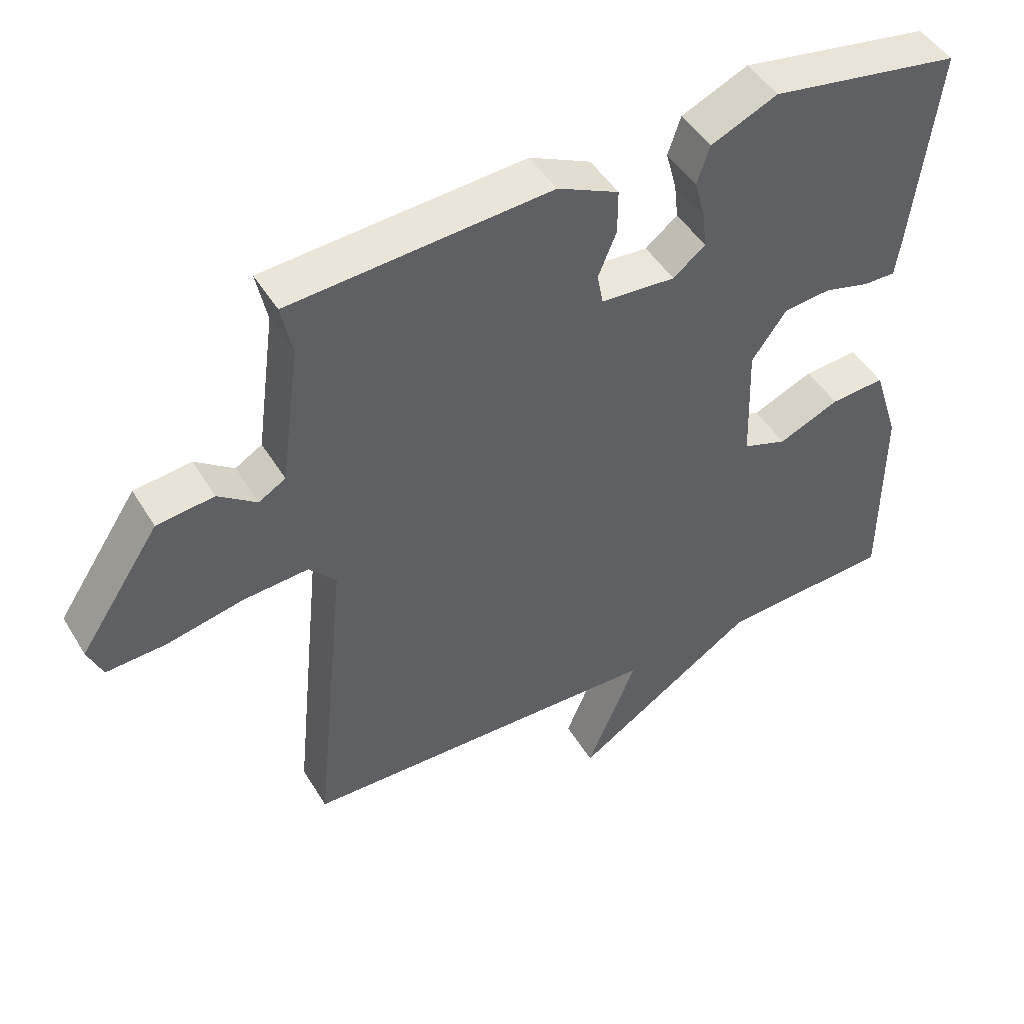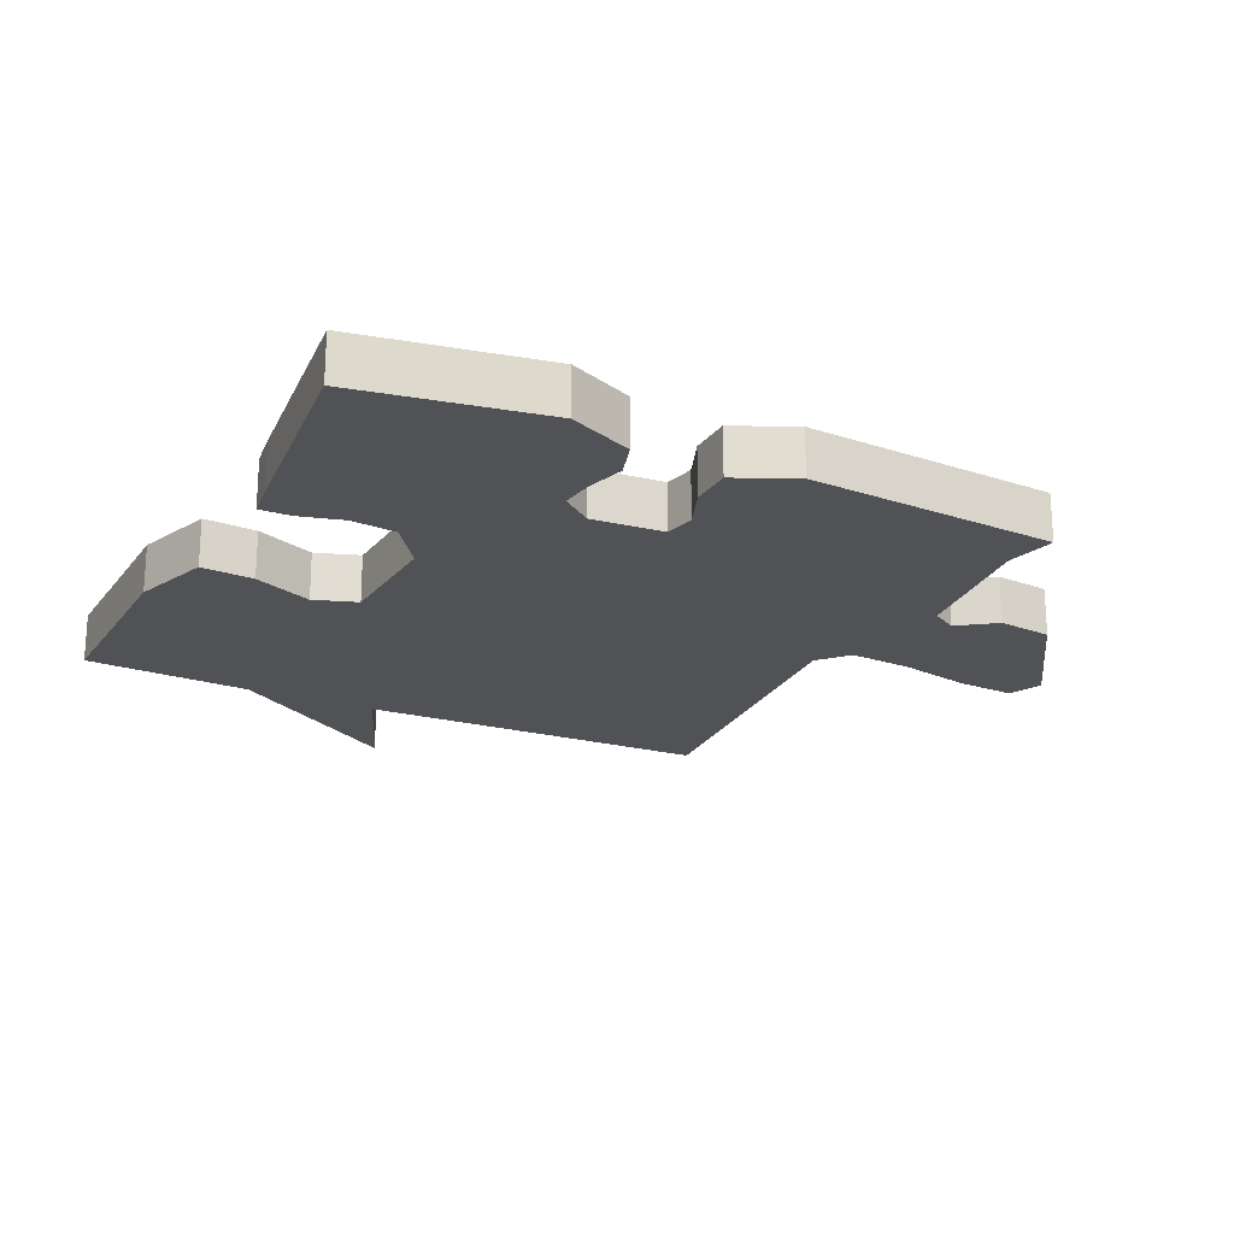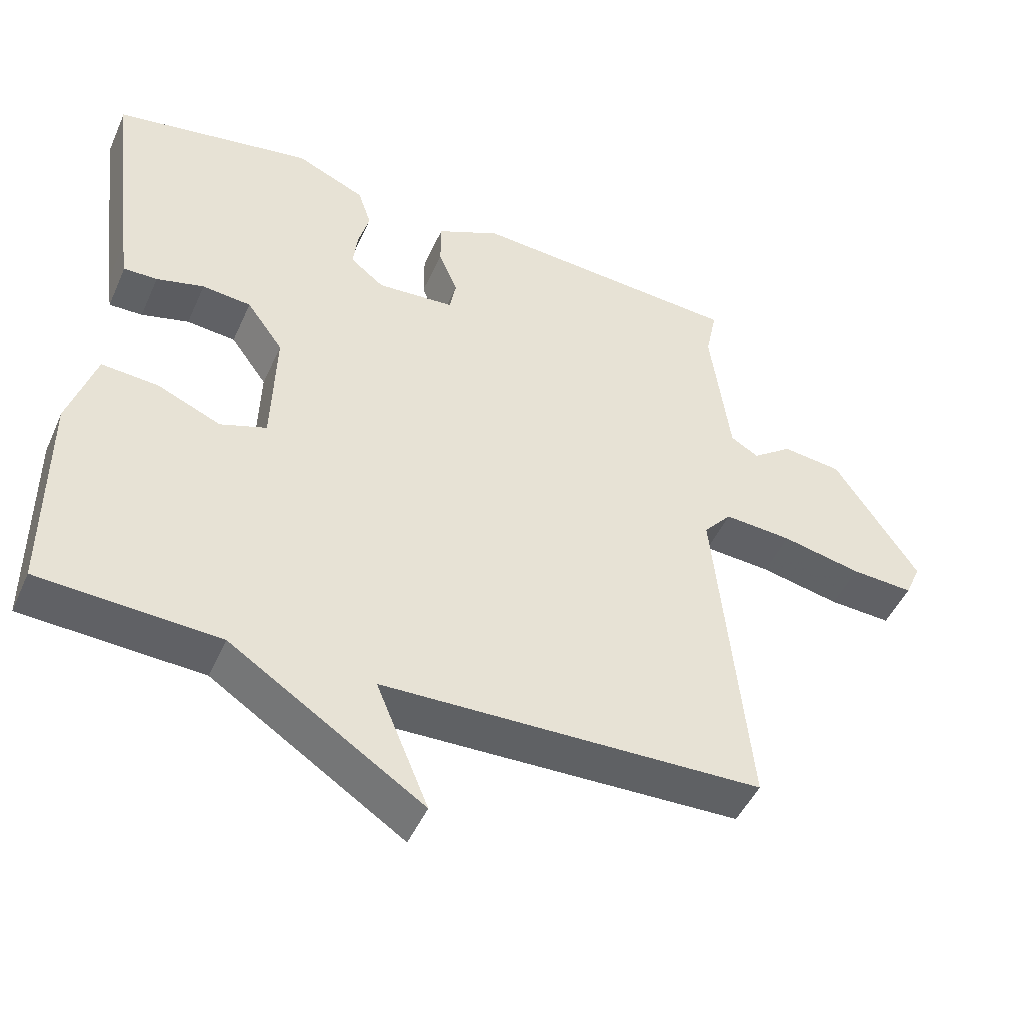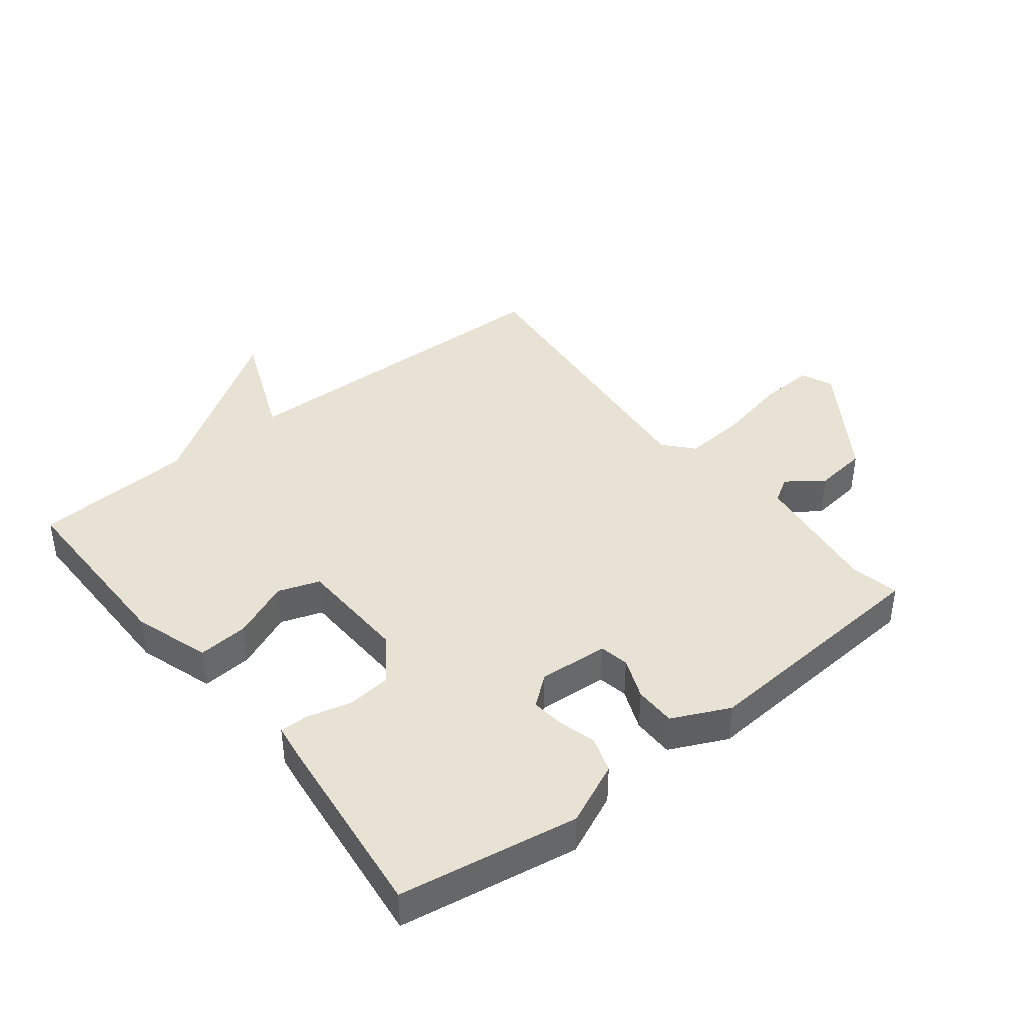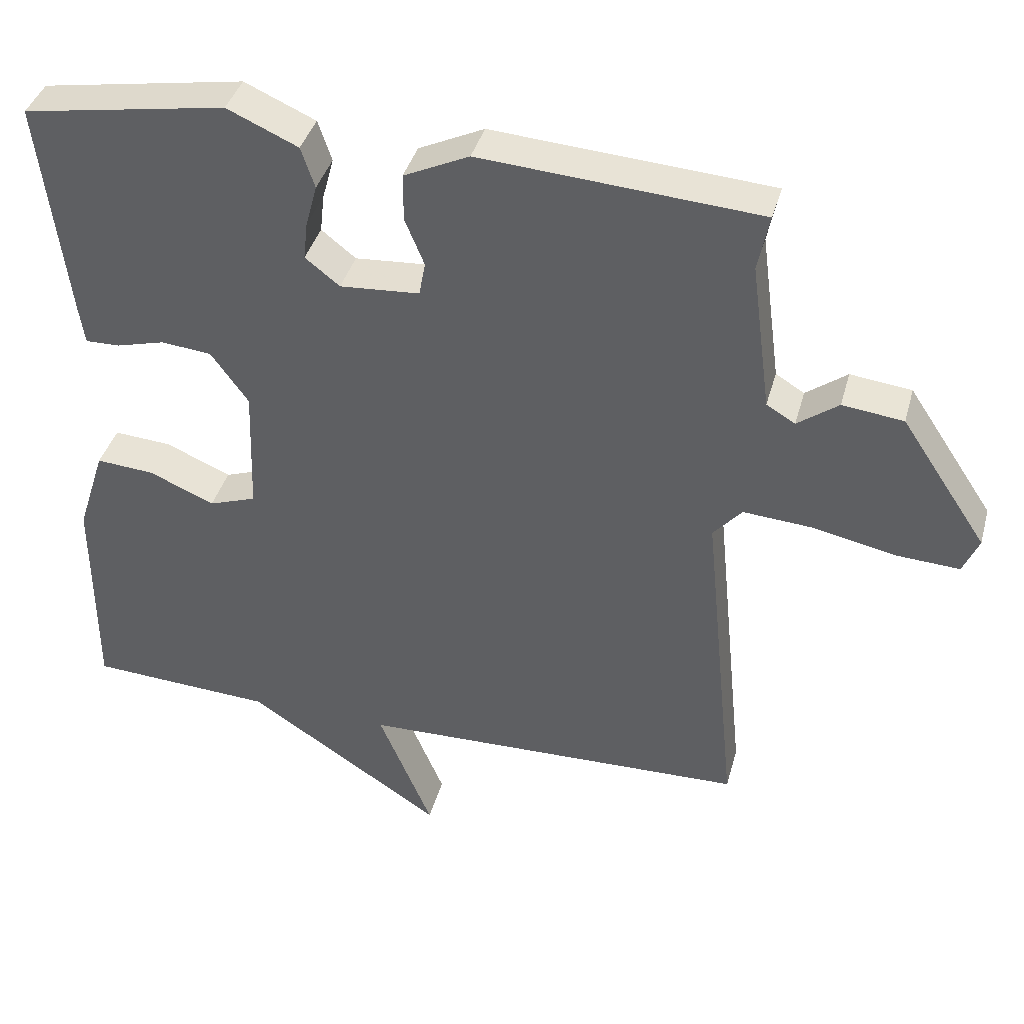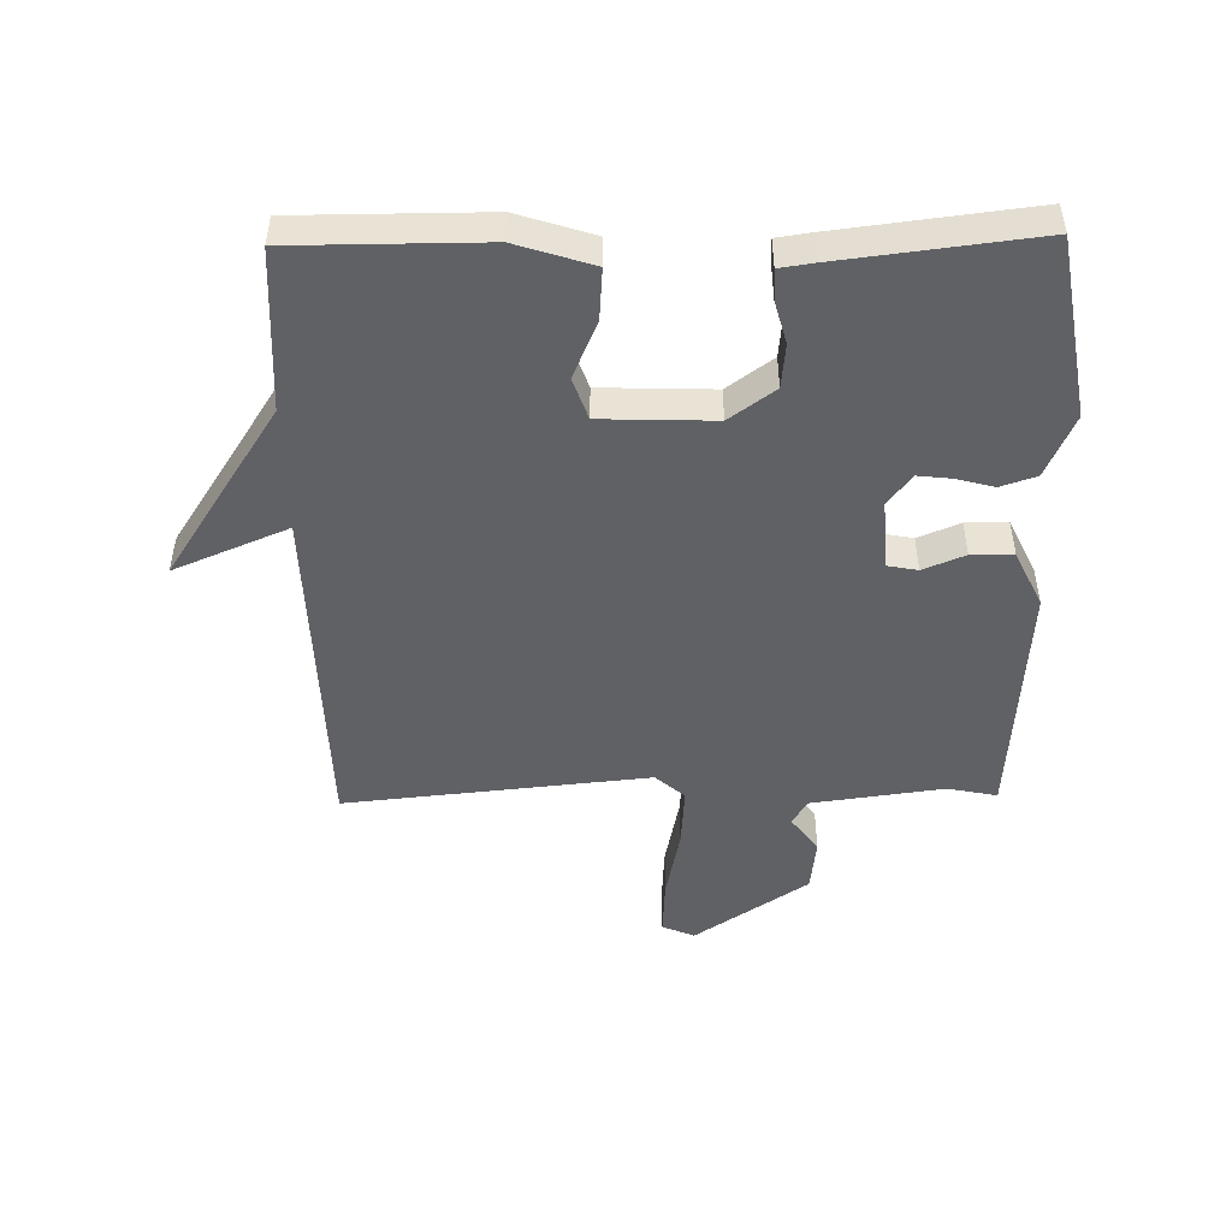
<metadata>
{"format":"obj","ext":"obj","renderer":"f3d","projection":"perspective","resolution":1024,"background":"white","views":[{"elev":47.1,"azim":150.2,"up":"+Z"},{"elev":-21.2,"azim":-26.8,"up":"+Y"},{"elev":-47.3,"azim":-23.3,"up":"+Z"},{"elev":40.9,"azim":-38.4,"up":"+Y"},{"elev":39.4,"azim":15.0,"up":"+Z"},{"elev":-48.4,"azim":-89.0,"up":"+Y"}]}
</metadata>
<code>
v 0.5 0.07 0.5
v 0.484 0.07 0.422
v 0.512 0.07 0.213
v 0.552 0.07 0.189
v 0.609 0.07 0.231
v 0.694 0.07 0.221
v 0.814 0.07 0.041
v 0.792 0.07 -0.01
v 0.703 0.07 -0.005
v 0.589 0.07 0.019
v 0.492 0.07 0.026
v 0.452 0.07 -0.02
v 0.5 0.07 -0.5
v -0.044 0.07 -0.514
v 0.031 0.07 -0.694
v -0.244 0.07 -0.514
v -0.5 0.07 -0.5
v -0.5 0.07 -0.2
v -0.461 0.07 -0.079
v -0.38 0.07 -0.085
v -0.289 0.07 -0.124
v -0.223 0.07 -0.101
v -0.217 0.07 0.077
v -0.269 0.07 0.149
v -0.339 0.07 0.156
v -0.407 0.07 0.138
v -0.455 0.07 0.137
v -0.463 0.07 0.192
v -0.5 0.07 0.5
v -0.216 0.07 0.548
v -0.117 0.07 0.504
v -0.098 0.07 0.447
v -0.114 0.07 0.388
v -0.12 0.07 0.335
v -0.072 0.07 0.297
v 0.039 0.07 0.305
v 0.048 0.07 0.352
v 0.021 0.07 0.418
v 0.021 0.07 0.484
v 0.112 0.07 0.527
v 0.5 0 0.5
v 0.484 0 0.422
v 0.512 0 0.213
v 0.552 0 0.189
v 0.609 0 0.231
v 0.694 0 0.221
v 0.814 0 0.041
v 0.792 0 -0.01
v 0.703 0 -0.005
v 0.589 0 0.019
v 0.492 0 0.026
v 0.452 0 -0.02
v 0.5 0 -0.5
v -0.044 0 -0.514
v 0.031 0 -0.694
v -0.244 0 -0.514
v -0.5 0 -0.5
v -0.5 0 -0.2
v -0.461 0 -0.079
v -0.38 0 -0.085
v -0.289 0 -0.124
v -0.223 0 -0.101
v -0.217 0 0.077
v -0.269 0 0.149
v -0.339 0 0.156
v -0.407 0 0.138
v -0.455 0 0.137
v -0.463 0 0.192
v -0.5 0 0.5
v -0.216 0 0.548
v -0.117 0 0.504
v -0.098 0 0.447
v -0.114 0 0.388
v -0.12 0 0.335
v -0.072 0 0.297
v 0.039 0 0.305
v 0.048 0 0.352
v 0.021 0 0.418
v 0.021 0 0.484
v 0.112 0 0.527
f 40 1 2
f 39 40 2
f 38 39 2
f 37 38 2
f 36 37 2 3
f 35 36 3 4
f 31 32 33
f 30 31 33
f 29 30 33
f 28 29 33
f 27 28 33
f 26 27 33
f 25 26 33
f 24 25 33 34
f 23 24 34 35
f 19 20 21
f 18 19 21
f 17 18 21
f 16 17 21
f 16 21 22
f 15 16 22
f 14 15 22
f 22 23 35
f 14 22 35
f 13 14 35
f 12 13 35
f 8 9 10
f 7 8 10
f 6 7 10
f 5 6 10
f 4 5 10
f 4 10 11
f 4 11 12 35
f 42 41 80
f 42 80 79
f 42 79 78
f 42 78 77
f 43 42 77 76
f 44 43 76 75
f 73 72 71
f 73 71 70
f 73 70 69
f 73 69 68
f 73 68 67
f 73 67 66
f 73 66 65
f 74 73 65 64
f 75 74 64 63
f 61 60 59
f 61 59 58
f 61 58 57
f 61 57 56
f 62 61 56
f 62 56 55
f 62 55 54
f 75 63 62
f 75 62 54
f 75 54 53
f 75 53 52
f 50 49 48
f 50 48 47
f 50 47 46
f 50 46 45
f 50 45 44
f 51 50 44
f 75 52 51 44
f 1 41 42 2
f 2 42 43 3
f 3 43 44 4
f 4 44 45 5
f 5 45 46 6
f 6 46 47 7
f 7 47 48 8
f 8 48 49 9
f 9 49 50 10
f 10 50 51 11
f 11 51 52 12
f 12 52 53 13
f 13 53 54 14
f 14 54 55 15
f 15 55 56 16
f 16 56 57 17
f 17 57 58 18
f 18 58 59 19
f 19 59 60 20
f 20 60 61 21
f 21 61 62 22
f 22 62 63 23
f 23 63 64 24
f 24 64 65 25
f 25 65 66 26
f 26 66 67 27
f 27 67 68 28
f 28 68 69 29
f 29 69 70 30
f 30 70 71 31
f 31 71 72 32
f 32 72 73 33
f 33 73 74 34
f 34 74 75 35
f 35 75 76 36
f 36 76 77 37
f 37 77 78 38
f 38 78 79 39
f 39 79 80 40
f 40 80 41 1

</code>
